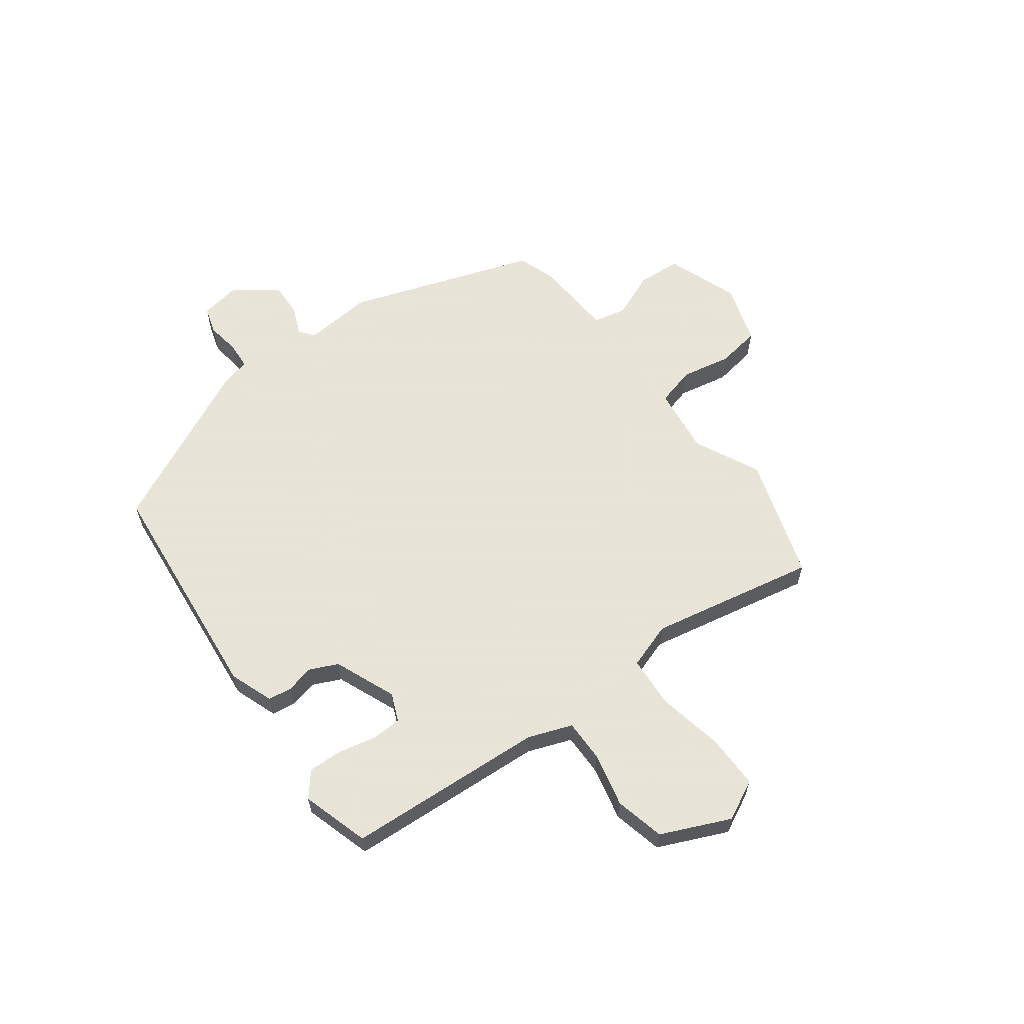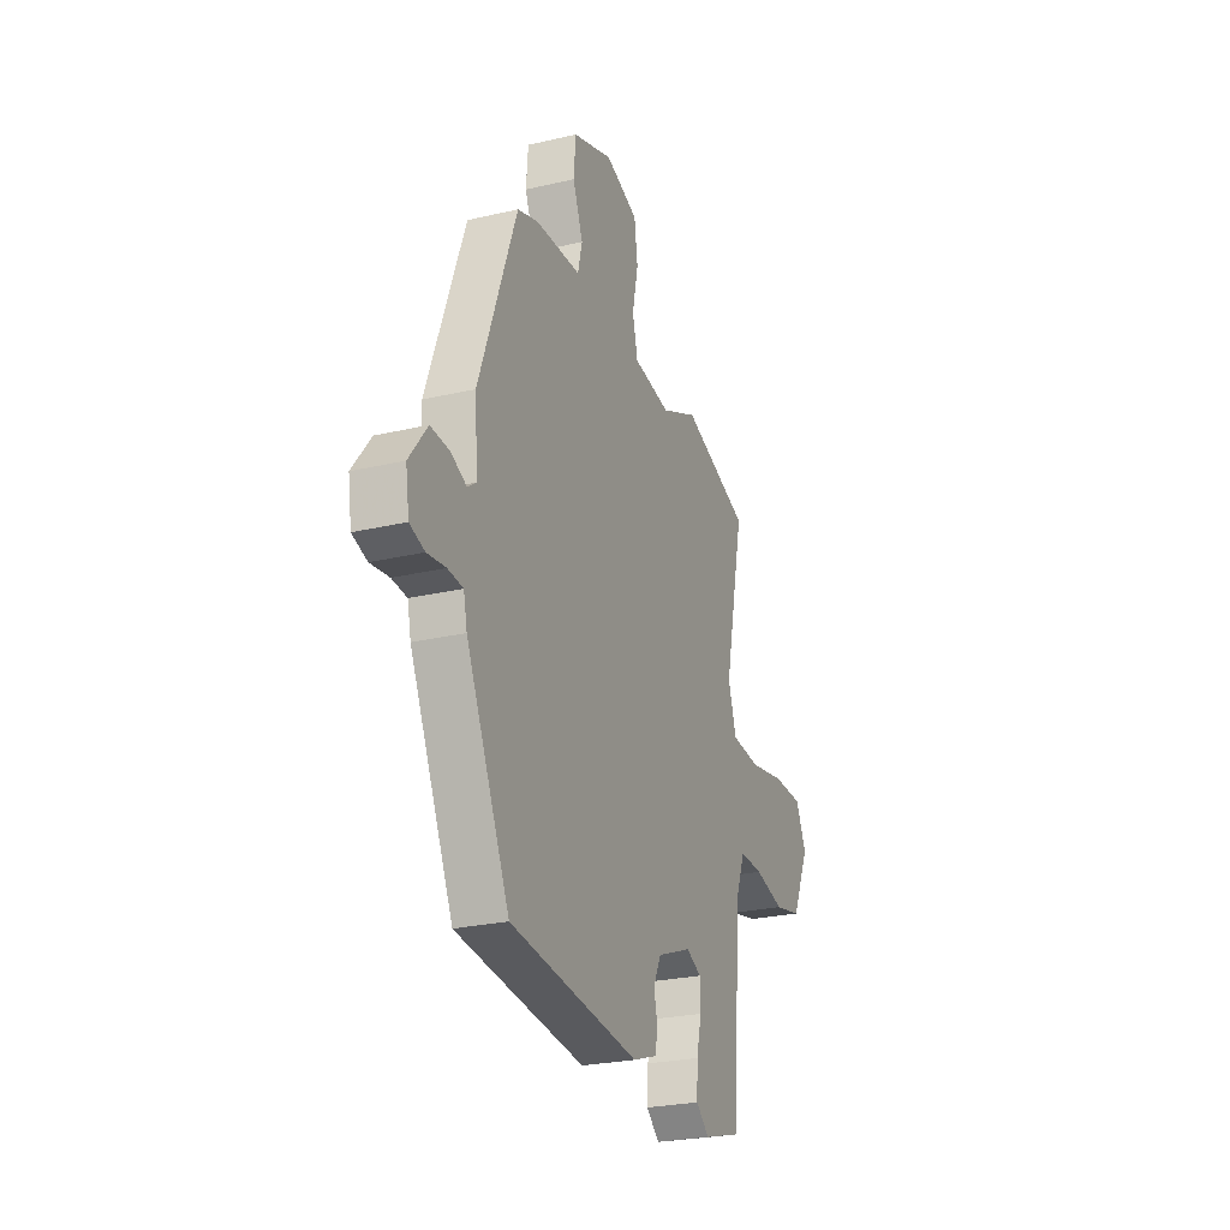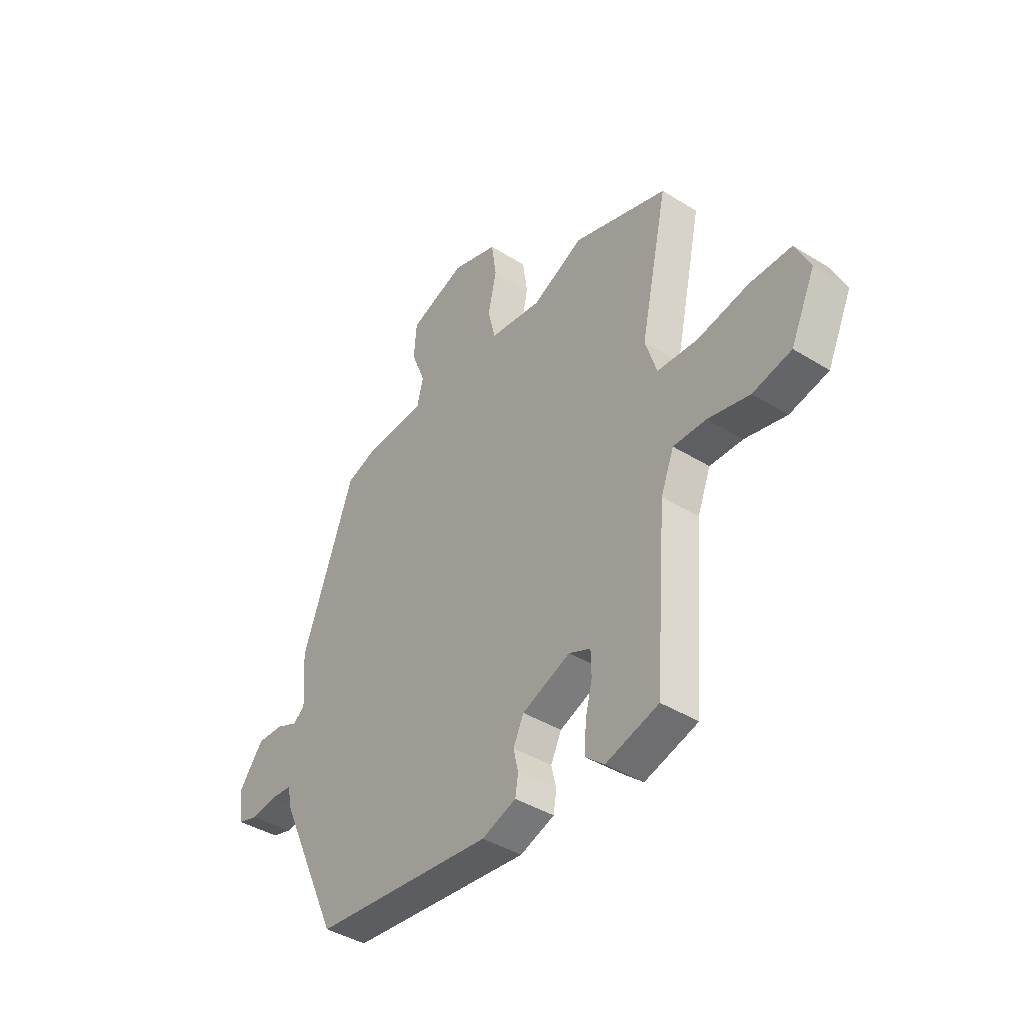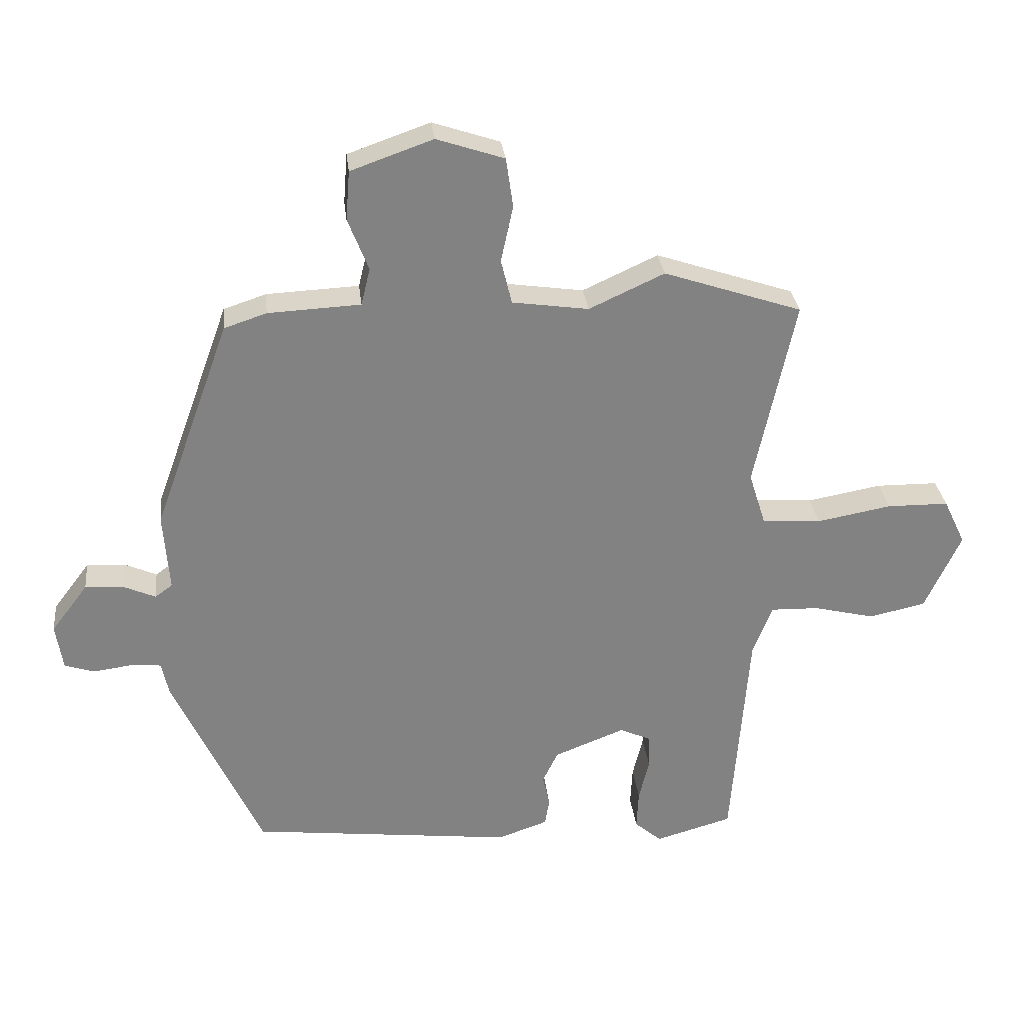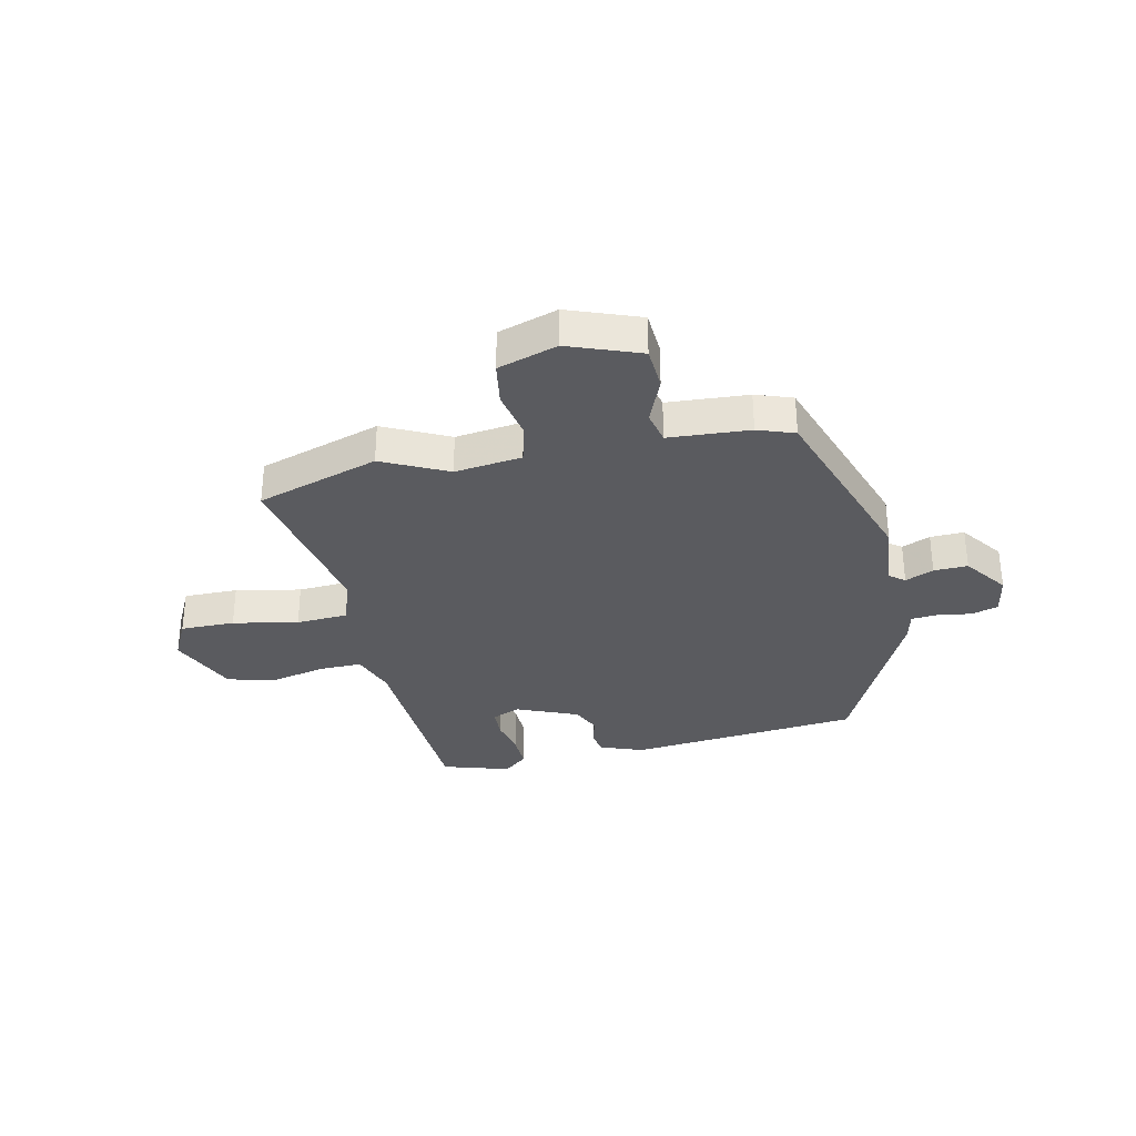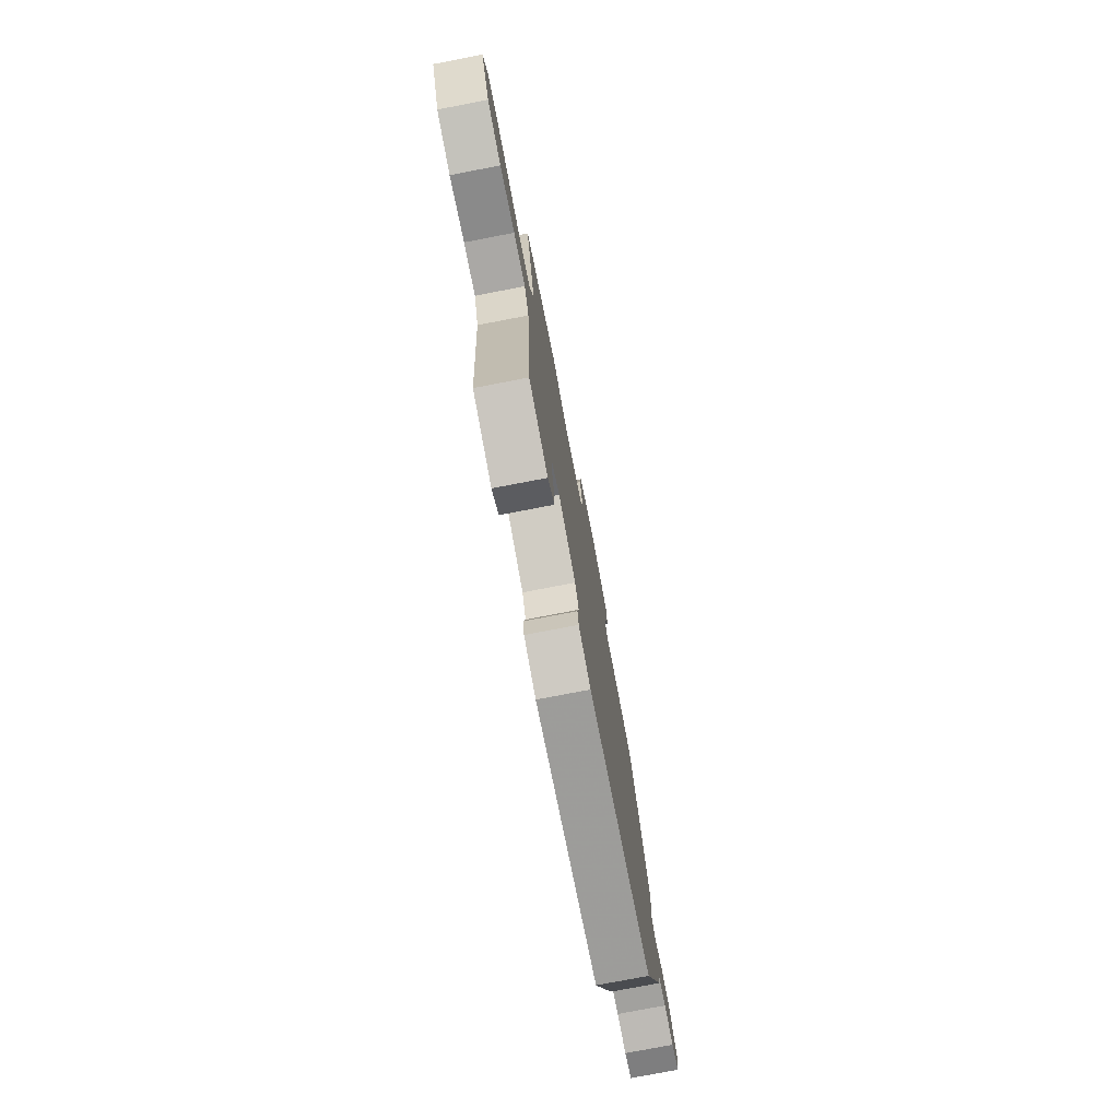
<metadata>
{"format":"obj","ext":"obj","renderer":"f3d","projection":"perspective","resolution":1024,"background":"white","views":[{"elev":61.4,"azim":-127.5,"up":"+Y"},{"elev":-25.5,"azim":110.6,"up":"+Z"},{"elev":-41.2,"azim":-127.1,"up":"+Z"},{"elev":29.6,"azim":173.7,"up":"+Z"},{"elev":-32.8,"azim":11.3,"up":"+Y"},{"elev":-76.6,"azim":-79.1,"up":"+Z"}]}
</metadata>
<code>
v -0.536 0.07 0.488
v -0.321 0.07 0.56
v -0.204 0.07 0.506
v -0.085 0.07 0.523
v -0.068 0.07 0.592
v -0.087 0.07 0.68
v -0.076 0.07 0.757
v 0.029 0.07 0.792
v 0.157 0.07 0.747
v 0.163 0.07 0.67
v 0.131 0.07 0.589
v 0.145 0.07 0.531
v 0.289 0.07 0.524
v 0.355 0.07 0.502
v 0.474 0.07 0.174
v 0.465 0.07 0.053
v 0.492 0.07 0.033
v 0.542 0.07 0.055
v 0.602 0.07 0.058
v 0.659 0.07 -0.017
v 0.648 0.07 -0.088
v 0.601 0.07 -0.103
v 0.542 0.07 -0.095
v 0.494 0.07 -0.099
v 0.483 0.07 -0.15
v 0.345 0.07 -0.45
v -0.065 0.07 -0.497
v -0.143 0.07 -0.47
v -0.15 0.07 -0.428
v -0.139 0.07 -0.379
v -0.163 0.07 -0.329
v -0.273 0.07 -0.286
v -0.322 0.07 -0.308
v -0.323 0.07 -0.361
v -0.307 0.07 -0.427
v -0.304 0.07 -0.488
v -0.346 0.07 -0.524
v -0.466 0.07 -0.49
v -0.493 0.07 -0.138
v -0.523 0.07 -0.061
v -0.598 0.07 -0.063
v -0.693 0.07 -0.086
v -0.781 0.07 -0.067
v -0.837 0.07 0.054
v -0.803 0.07 0.125
v -0.707 0.07 0.126
v -0.591 0.07 0.105
v -0.499 0.07 0.112
v -0.473 0.07 0.194
v -0.536 0 0.488
v -0.321 0 0.56
v -0.204 0 0.506
v -0.085 0 0.523
v -0.068 0 0.592
v -0.087 0 0.68
v -0.076 0 0.757
v 0.029 0 0.792
v 0.157 0 0.747
v 0.163 0 0.67
v 0.131 0 0.589
v 0.145 0 0.531
v 0.289 0 0.524
v 0.355 0 0.502
v 0.474 0 0.174
v 0.465 0 0.053
v 0.492 0 0.033
v 0.542 0 0.055
v 0.602 0 0.058
v 0.659 0 -0.017
v 0.648 0 -0.088
v 0.601 0 -0.103
v 0.542 0 -0.095
v 0.494 0 -0.099
v 0.483 0 -0.15
v 0.345 0 -0.45
v -0.065 0 -0.497
v -0.143 0 -0.47
v -0.15 0 -0.428
v -0.139 0 -0.379
v -0.163 0 -0.329
v -0.273 0 -0.286
v -0.322 0 -0.308
v -0.323 0 -0.361
v -0.307 0 -0.427
v -0.304 0 -0.488
v -0.346 0 -0.524
v -0.466 0 -0.49
v -0.493 0 -0.138
v -0.523 0 -0.061
v -0.598 0 -0.063
v -0.693 0 -0.086
v -0.781 0 -0.067
v -0.837 0 0.054
v -0.803 0 0.125
v -0.707 0 0.126
v -0.591 0 0.105
v -0.499 0 0.112
v -0.473 0 0.194
f 44 45 46 47
f 44 47 48
f 41 42 43 44
f 40 41 44 48
f 39 40 48 49
f 37 38 39 49
f 34 35 36 37
f 33 34 37 49
f 27 28 29 30
f 27 30 31
f 24 25 26 27
f 24 27 31
f 20 21 22 23
f 20 23 24
f 17 18 19 20
f 17 20 24 31
f 13 14 15 16
f 12 13 16
f 8 9 10 11
f 8 11 12
f 5 6 7 8
f 4 5 8 12
f 3 4 12 16
f 32 33 49 1
f 16 17 31 32
f 3 16 32
f 1 2 3 32
f 96 95 94 93
f 97 96 93
f 93 92 91 90
f 97 93 90 89
f 98 97 89 88
f 98 88 87 86
f 86 85 84 83
f 98 86 83 82
f 79 78 77 76
f 80 79 76
f 76 75 74 73
f 80 76 73
f 72 71 70 69
f 73 72 69
f 69 68 67 66
f 80 73 69 66
f 65 64 63 62
f 65 62 61
f 60 59 58 57
f 61 60 57
f 57 56 55 54
f 61 57 54 53
f 65 61 53 52
f 50 98 82 81
f 81 80 66 65
f 81 65 52
f 81 52 51 50
f 1 50 51 2
f 2 51 52 3
f 3 52 53 4
f 4 53 54 5
f 5 54 55 6
f 6 55 56 7
f 7 56 57 8
f 8 57 58 9
f 9 58 59 10
f 10 59 60 11
f 11 60 61 12
f 12 61 62 13
f 13 62 63 14
f 14 63 64 15
f 15 64 65 16
f 16 65 66 17
f 17 66 67 18
f 18 67 68 19
f 19 68 69 20
f 20 69 70 21
f 21 70 71 22
f 22 71 72 23
f 23 72 73 24
f 24 73 74 25
f 25 74 75 26
f 26 75 76 27
f 27 76 77 28
f 28 77 78 29
f 29 78 79 30
f 30 79 80 31
f 31 80 81 32
f 32 81 82 33
f 33 82 83 34
f 34 83 84 35
f 35 84 85 36
f 36 85 86 37
f 37 86 87 38
f 38 87 88 39
f 39 88 89 40
f 40 89 90 41
f 41 90 91 42
f 42 91 92 43
f 43 92 93 44
f 44 93 94 45
f 45 94 95 46
f 46 95 96 47
f 47 96 97 48
f 48 97 98 49
f 49 98 50 1

</code>
